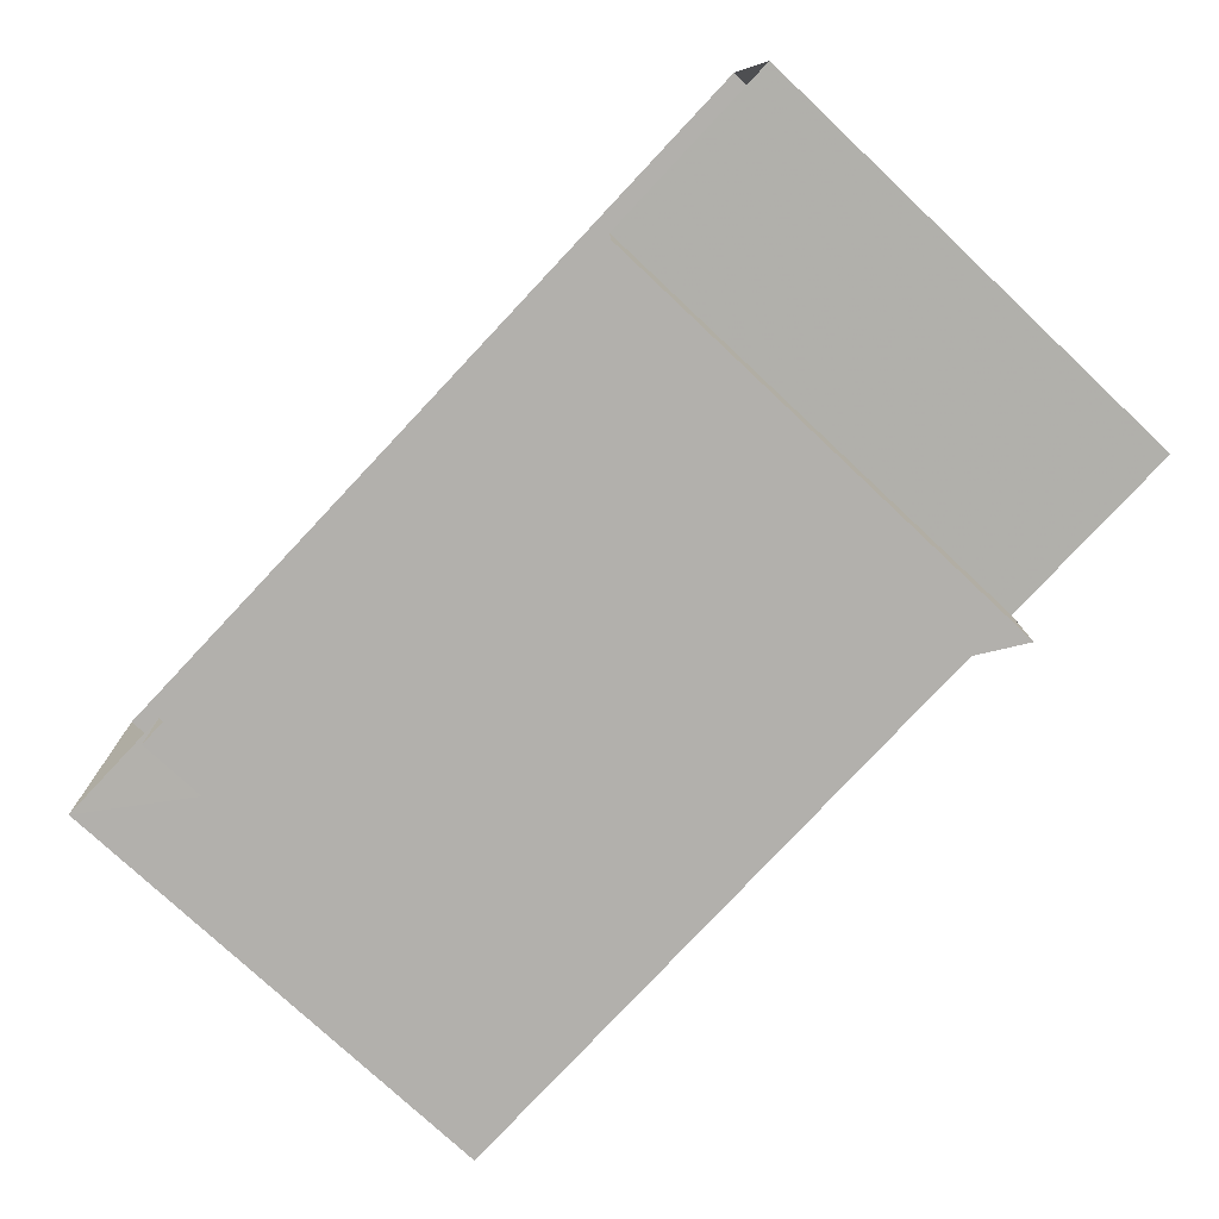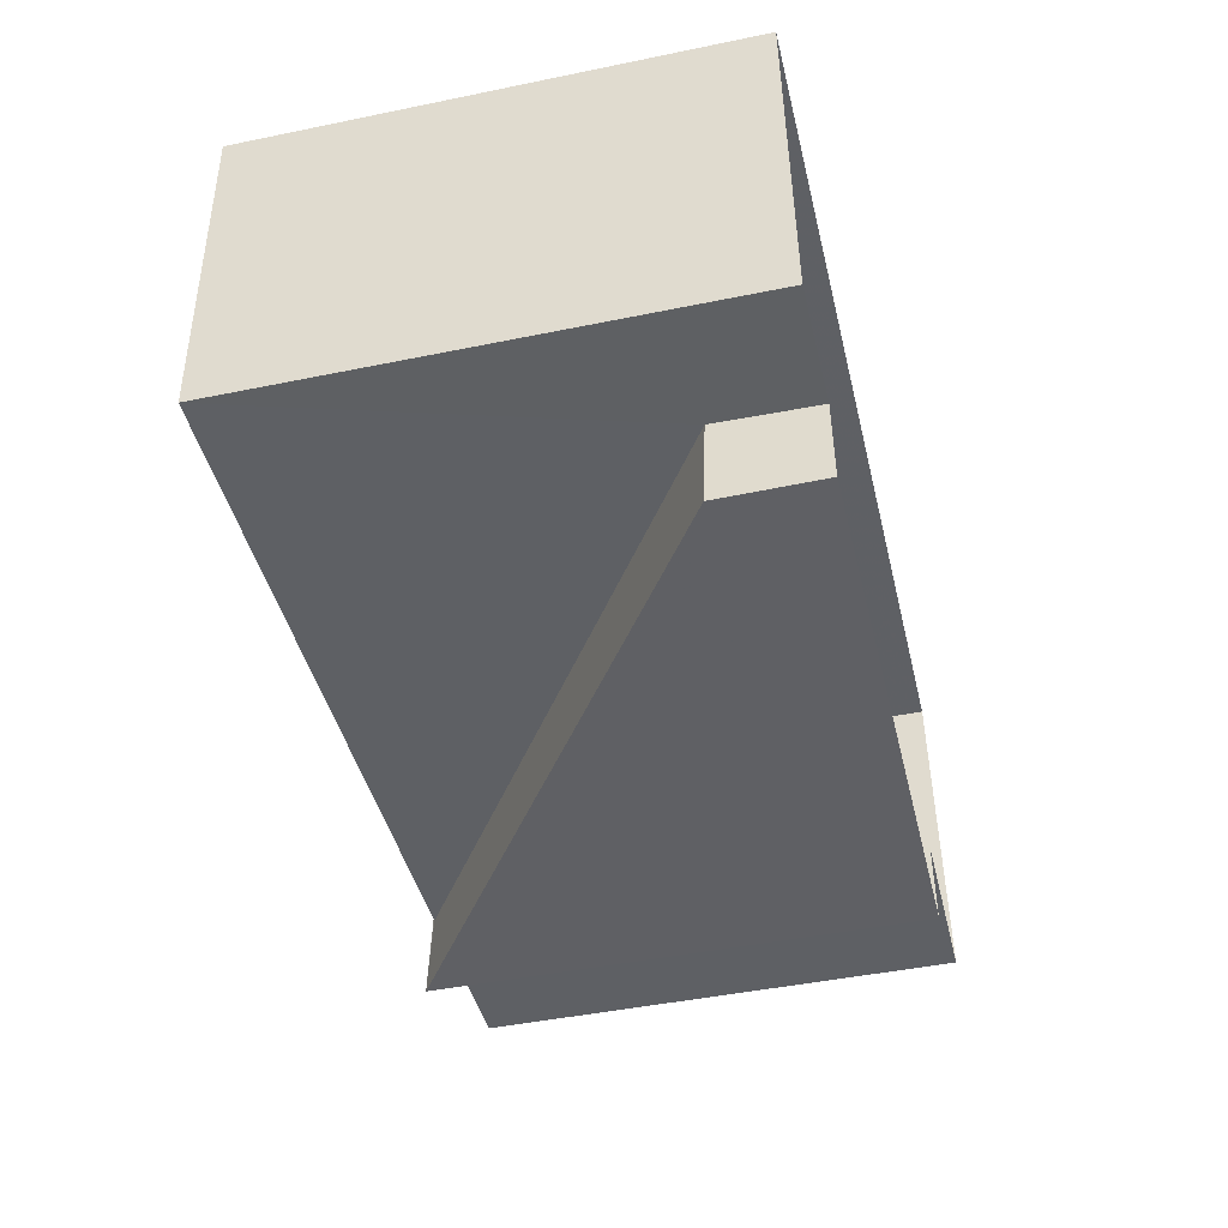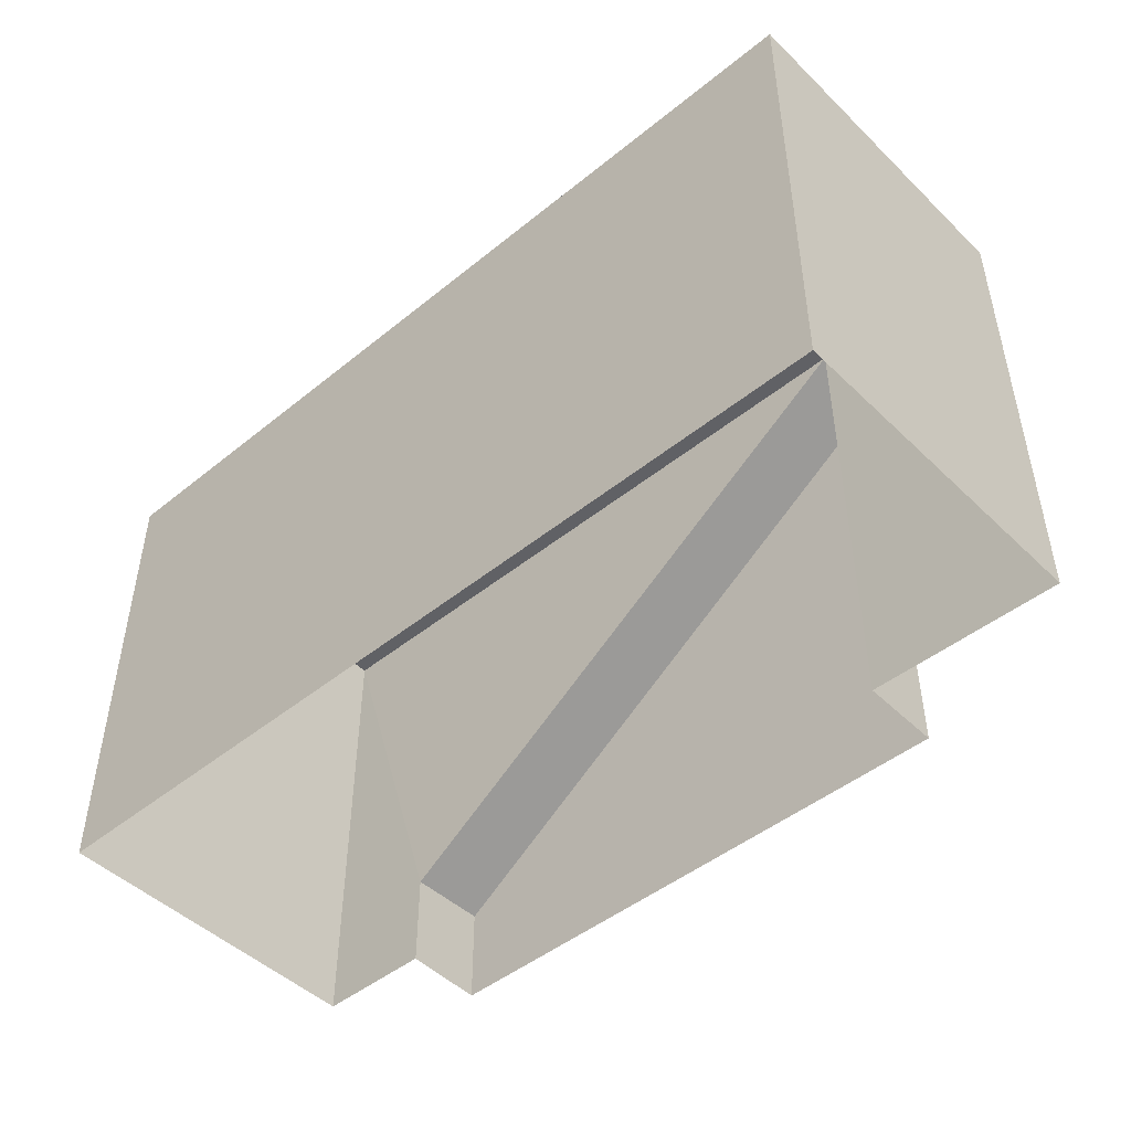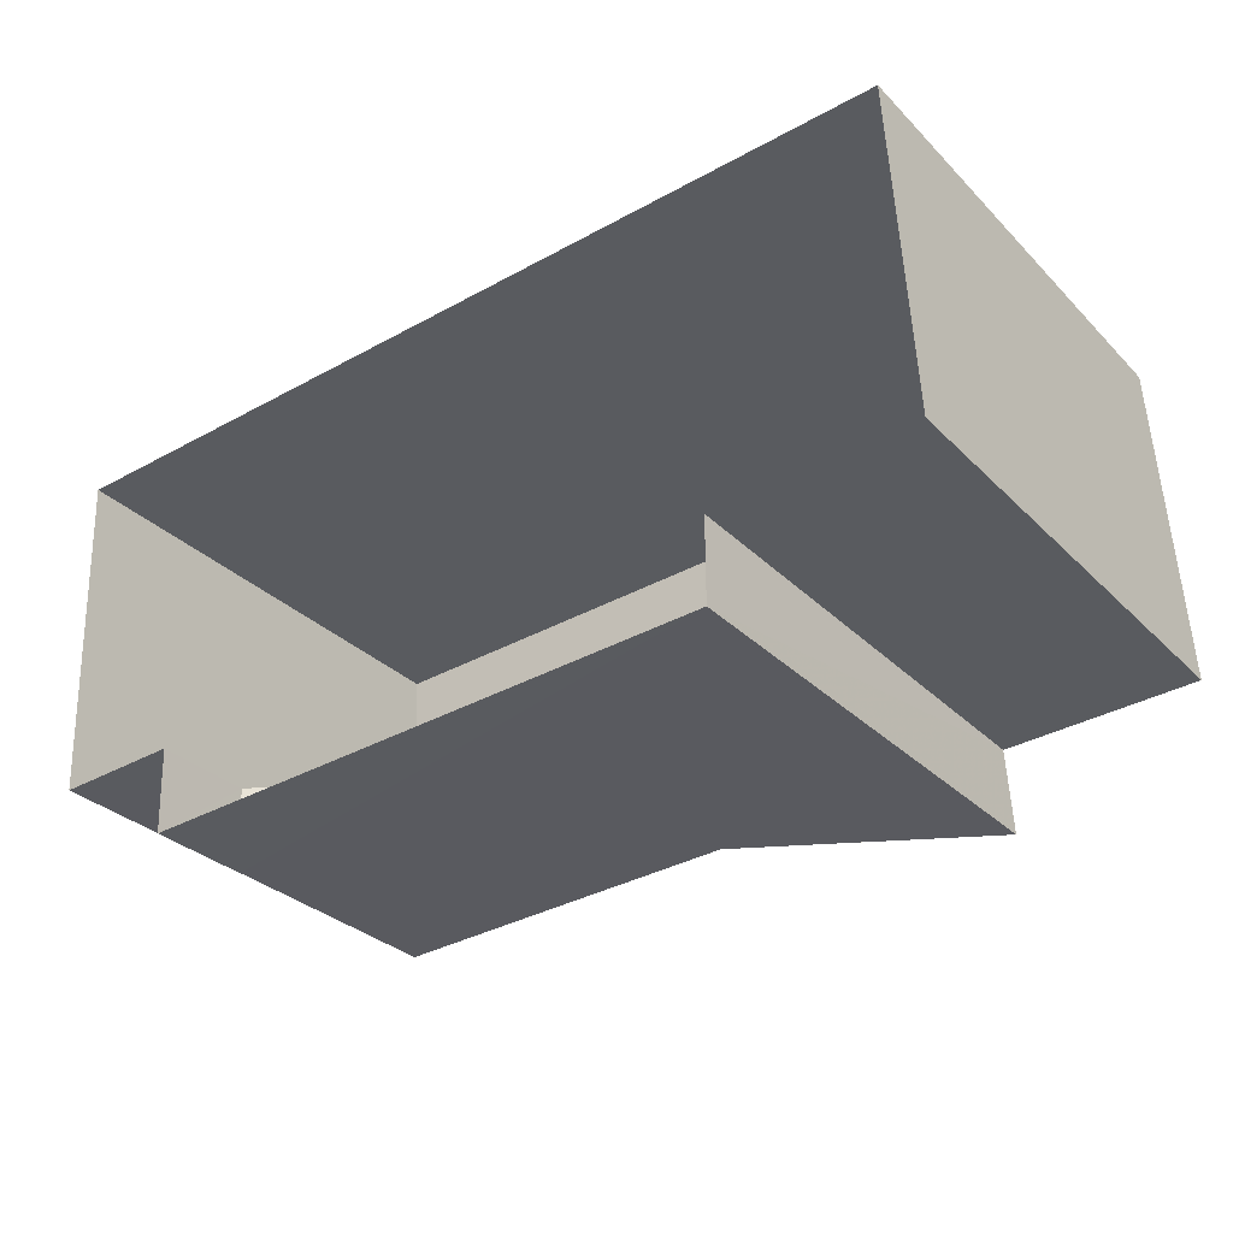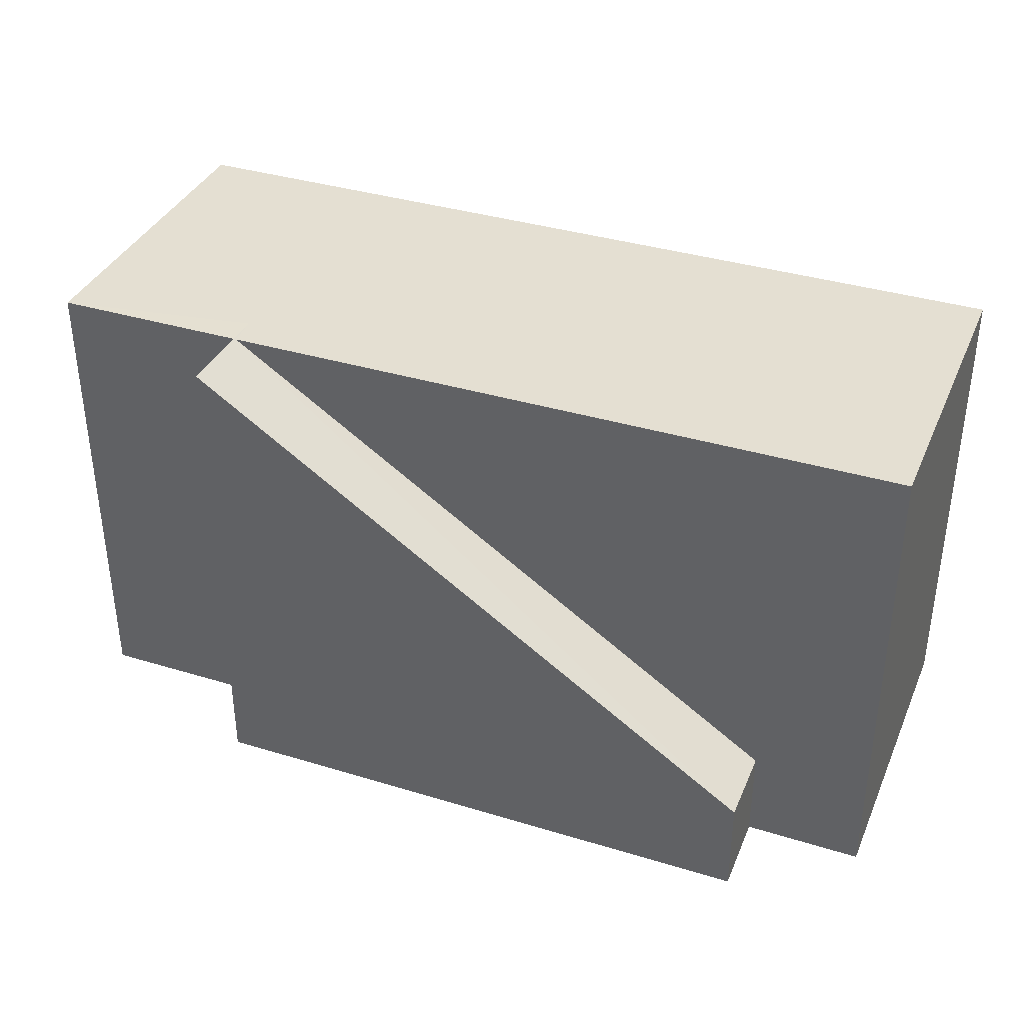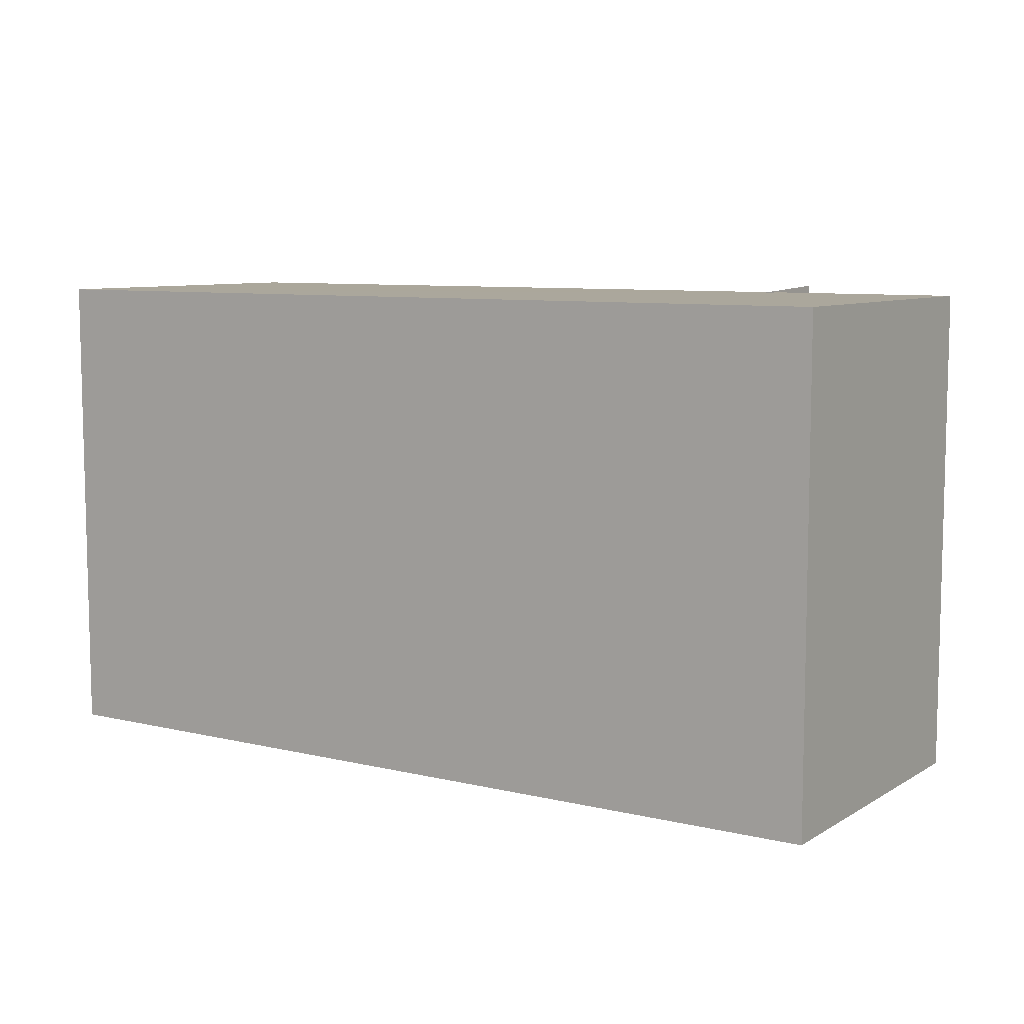
<metadata>
{"format":"obj","ext":"obj","renderer":"f3d","projection":"perspective","resolution":1024,"background":"white","views":[{"elev":-76.4,"azim":-133.3,"up":"+Y"},{"elev":-46.0,"azim":103.3,"up":"+Y"},{"elev":-47.2,"azim":-140.3,"up":"+Z"},{"elev":-30.6,"azim":-144.1,"up":"+Y"},{"elev":37.0,"azim":18.6,"up":"+Z"},{"elev":8.2,"azim":-149.6,"up":"+Z"}]}
</metadata>
<code>
v -3.717e+05 -1.041e+05 31.67
v -3.717e+05 -1.041e+05 31.67
v -3.717e+05 -1.041e+05 31.67
v -3.717e+05 -1.041e+05 31.67
v -3.717e+05 -1.041e+05 31.67
v -3.717e+05 -1.041e+05 31.67
v -3.717e+05 -1.041e+05 31.67
v -3.717e+05 -1.041e+05 31.67
v -3.717e+05 -1.041e+05 32.99
v -3.717e+05 -1.041e+05 38.01
v -3.717e+05 -1.041e+05 38.07
v -3.717e+05 -1.041e+05 38.01
v -3.717e+05 -1.041e+05 32.95
v -3.717e+05 -1.041e+05 38.01
v -3.717e+05 -1.041e+05 38.01
v -3.717e+05 -1.041e+05 38.01
v -3.717e+05 -1.041e+05 38.01
v -3.717e+05 -1.041e+05 38.01
f 1 2 3
f 4 3 5
f 6 4 5
f 2 7 8
f 5 2 8
f 3 2 5
f 9 10 11
f 11 10 12
f 13 10 9
f 14 12 15
f 15 12 16
f 16 12 17
f 14 18 12
f 17 12 10
f 9 8 7
f 9 11 8
f 17 1 3
f 16 17 3
f 13 17 10
f 2 1 13
f 1 17 13
f 5 14 6
f 5 18 14
f 14 4 6
f 14 15 4
f 18 8 11
f 11 12 18
f 5 8 18
f 13 9 7
f 2 13 7
f 16 3 4
f 15 16 4

</code>
